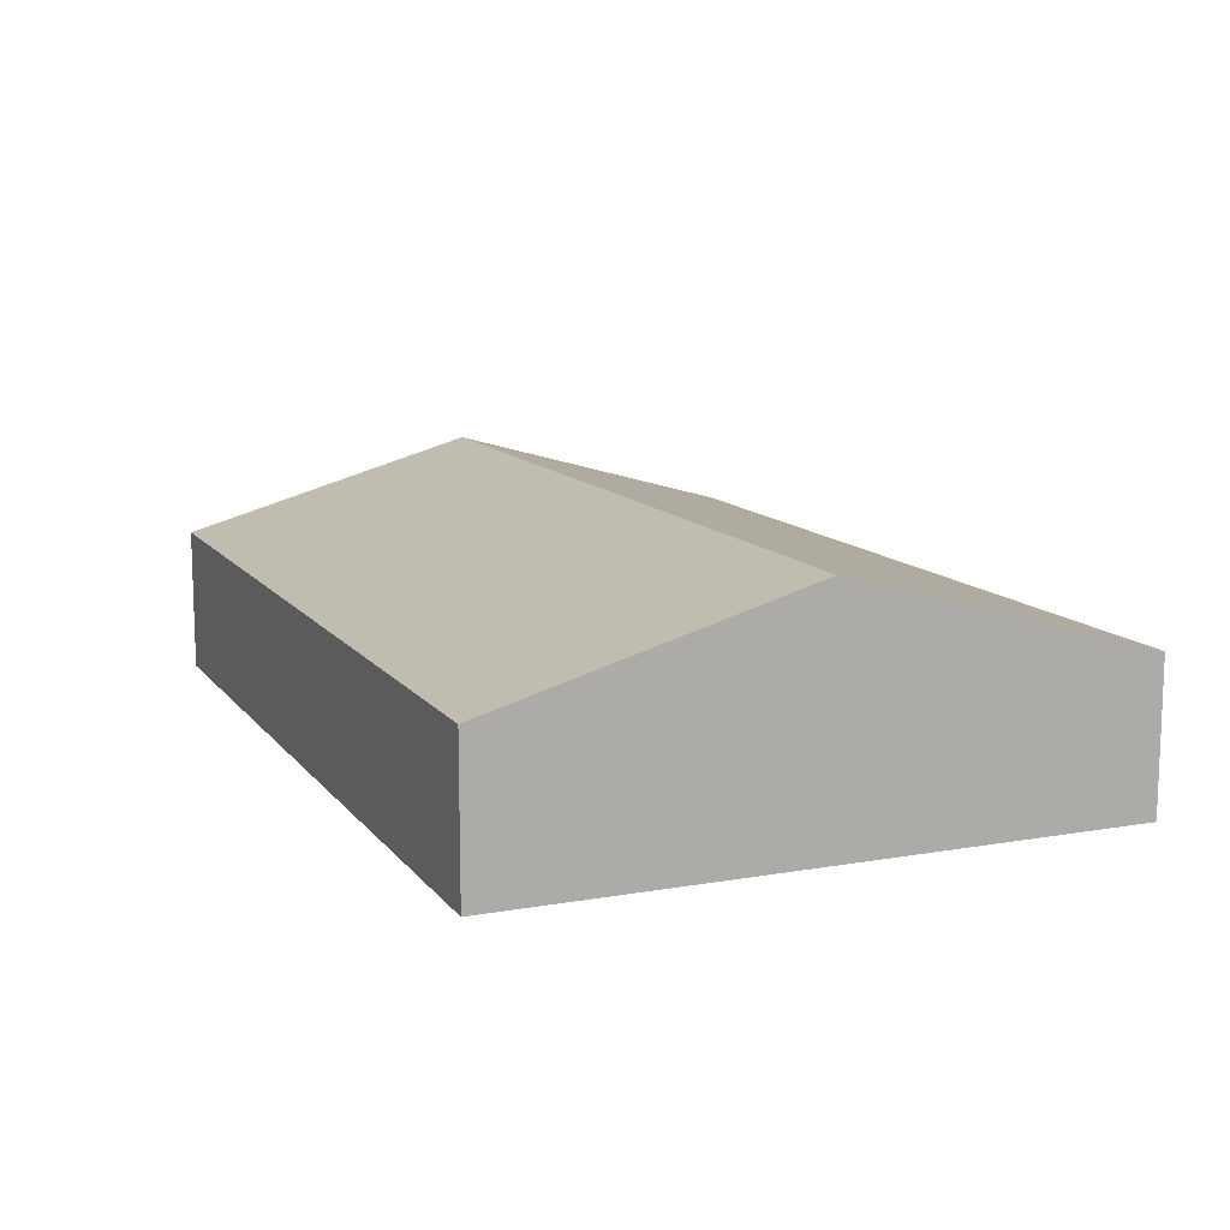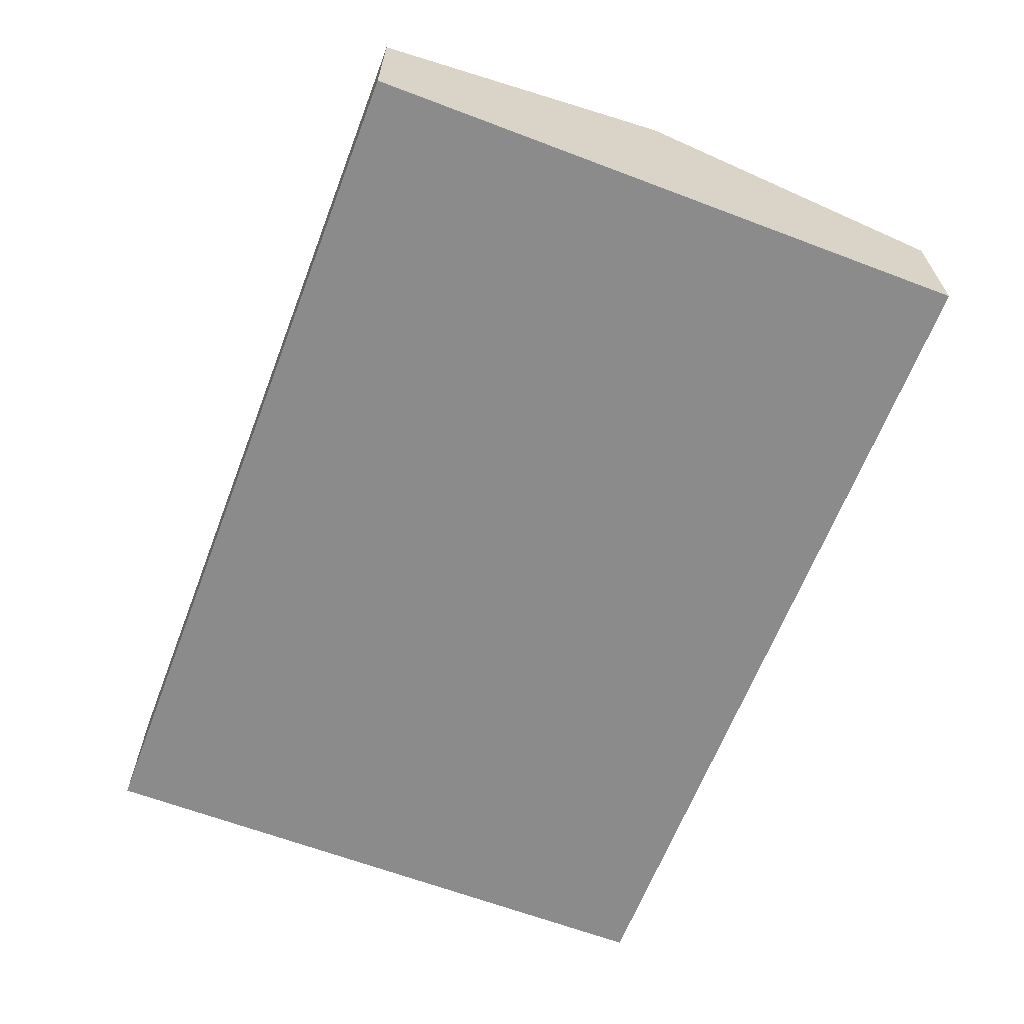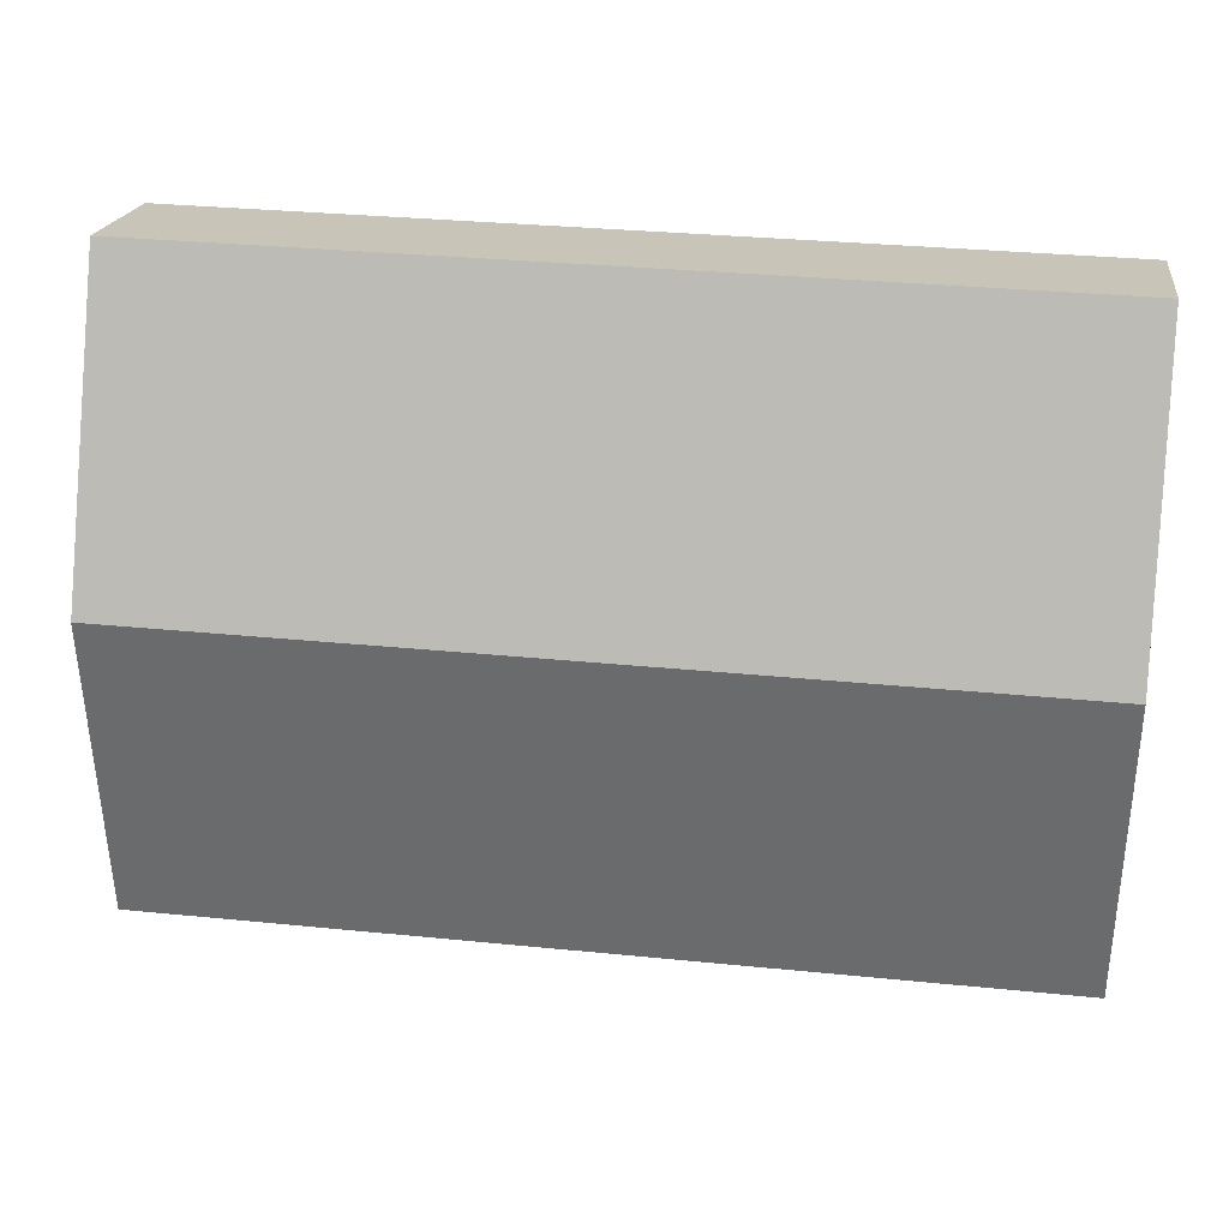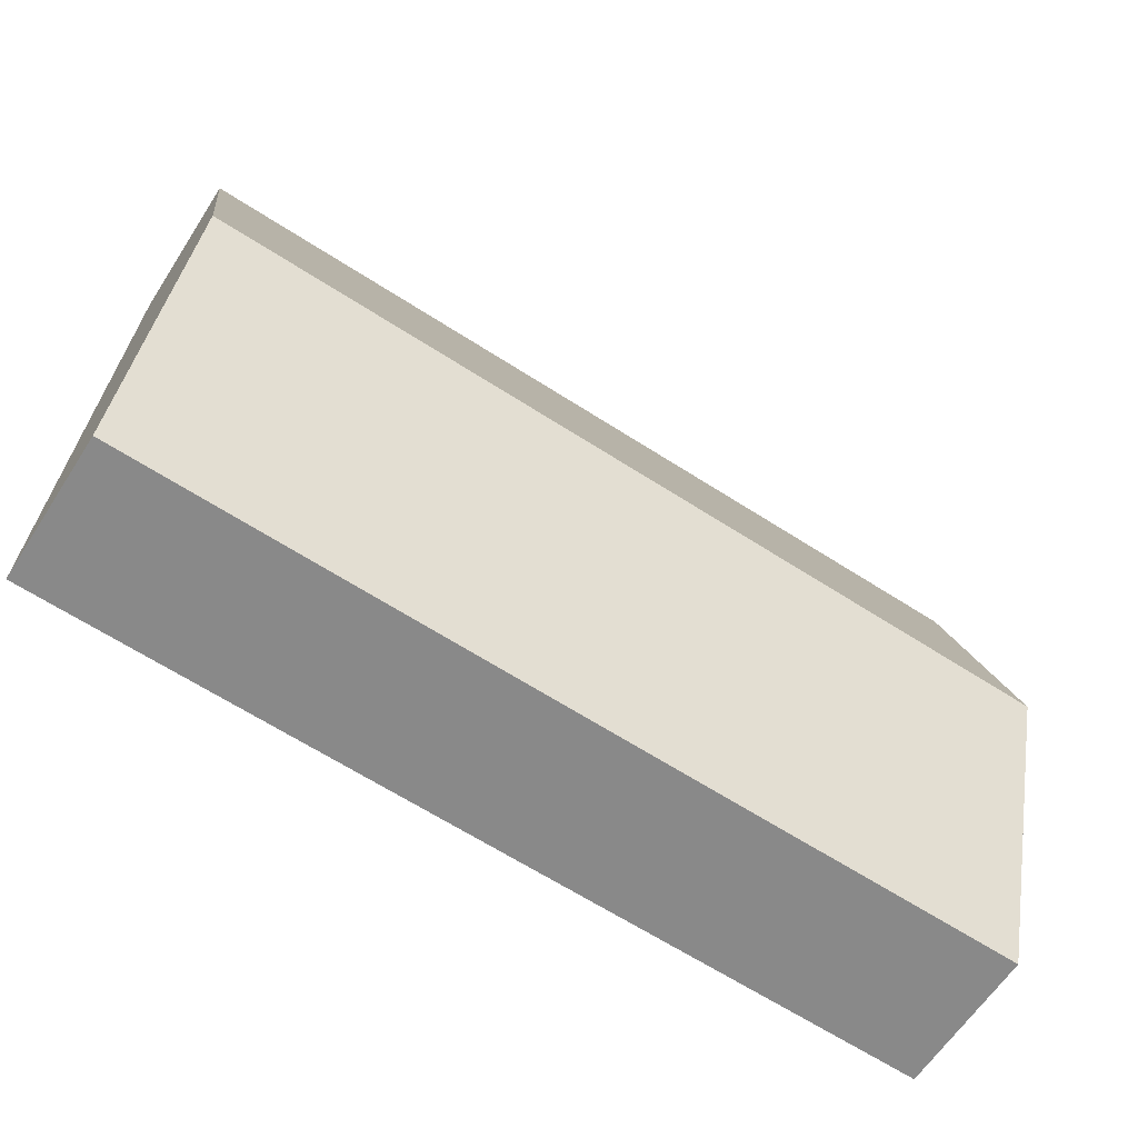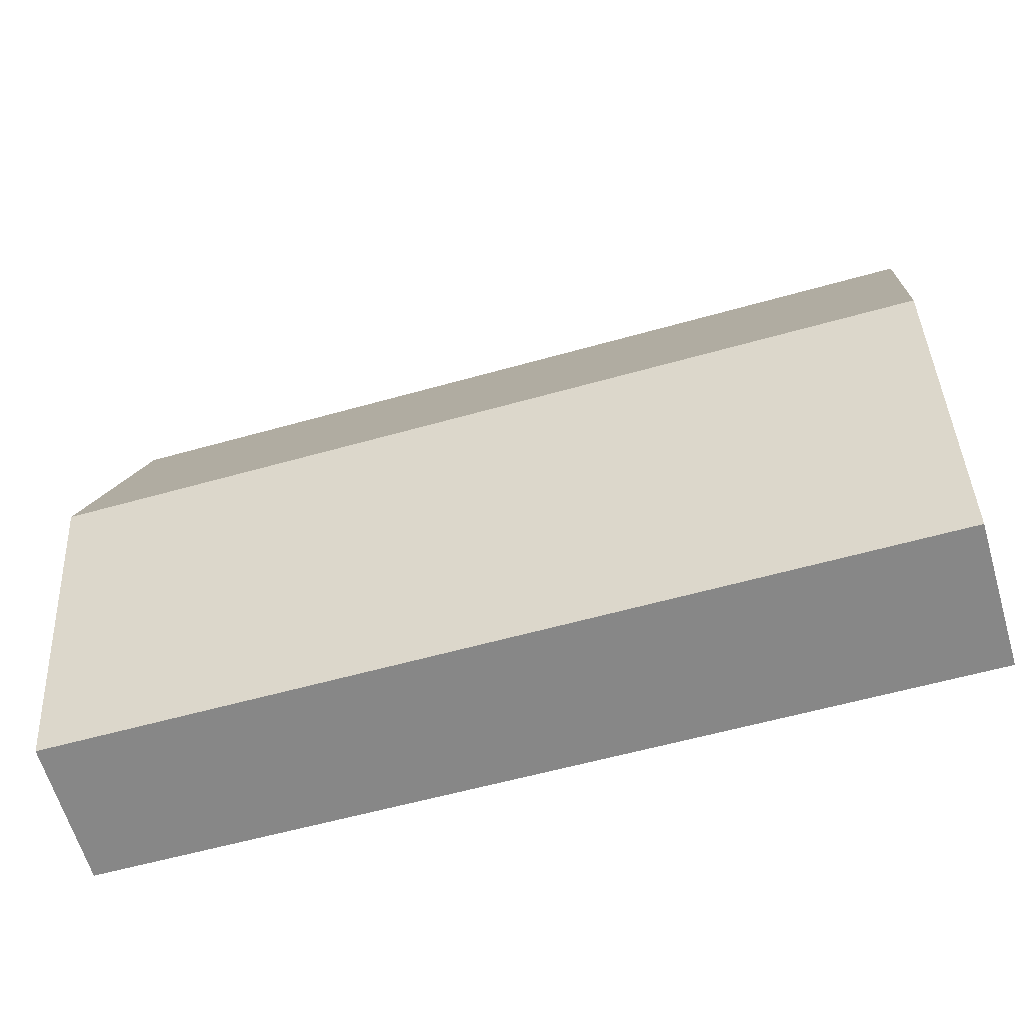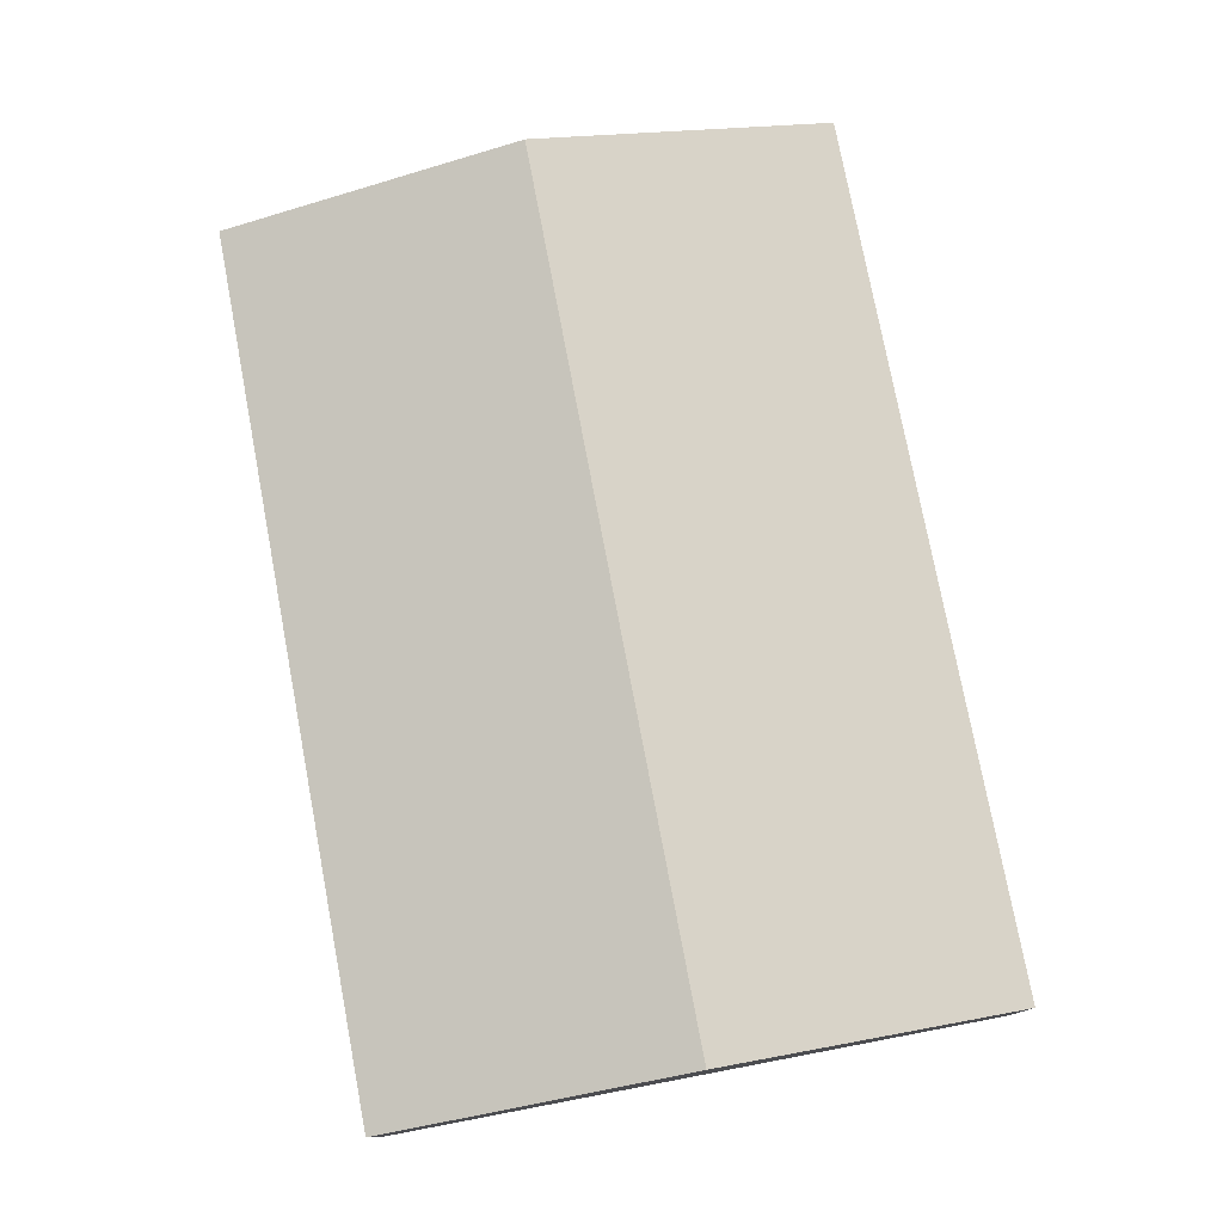
<metadata>
{"format":"obj","ext":"obj","renderer":"f3d","projection":"perspective","resolution":1024,"background":"white","views":[{"elev":11.9,"azim":-114.4,"up":"+Y"},{"elev":-64.0,"azim":67.4,"up":"+Y"},{"elev":19.7,"azim":-172.1,"up":"+Z"},{"elev":-62.4,"azim":147.2,"up":"+Z"},{"elev":-63.2,"azim":-163.6,"up":"+Z"},{"elev":77.2,"azim":77.6,"up":"+Y"}]}
</metadata>
<code>
v  0.323 2.665 -11.18
v  16.17 4.247 -5.129
v  16.33 2.665 -10.72
v  0.162 4.247 -5.592
v  16.01 2.665 0.463
v  0 2.665 1.632e-16
v  0 0 0
v  16.01 -2.835e-17 0.463
v  16.17 3.141e-16 -5.129
v  16.33 6.565e-16 -10.72
v  0.323 6.848e-16 -11.18
v  0.162 3.424e-16 -5.592
g defaultobject
f 1 2 3
f 2 1 4
f 4 5 2
f 5 4 6
f 7 5 6
f 5 7 8
f 8 2 5
f 2 8 9
f 2 9 3
f 3 9 10
f 10 1 3
f 1 10 11
f 4 7 6
f 7 4 12
f 12 4 1
f 12 1 11
f 7 9 8
f 9 7 12
f 9 12 10
f 10 12 11

</code>
